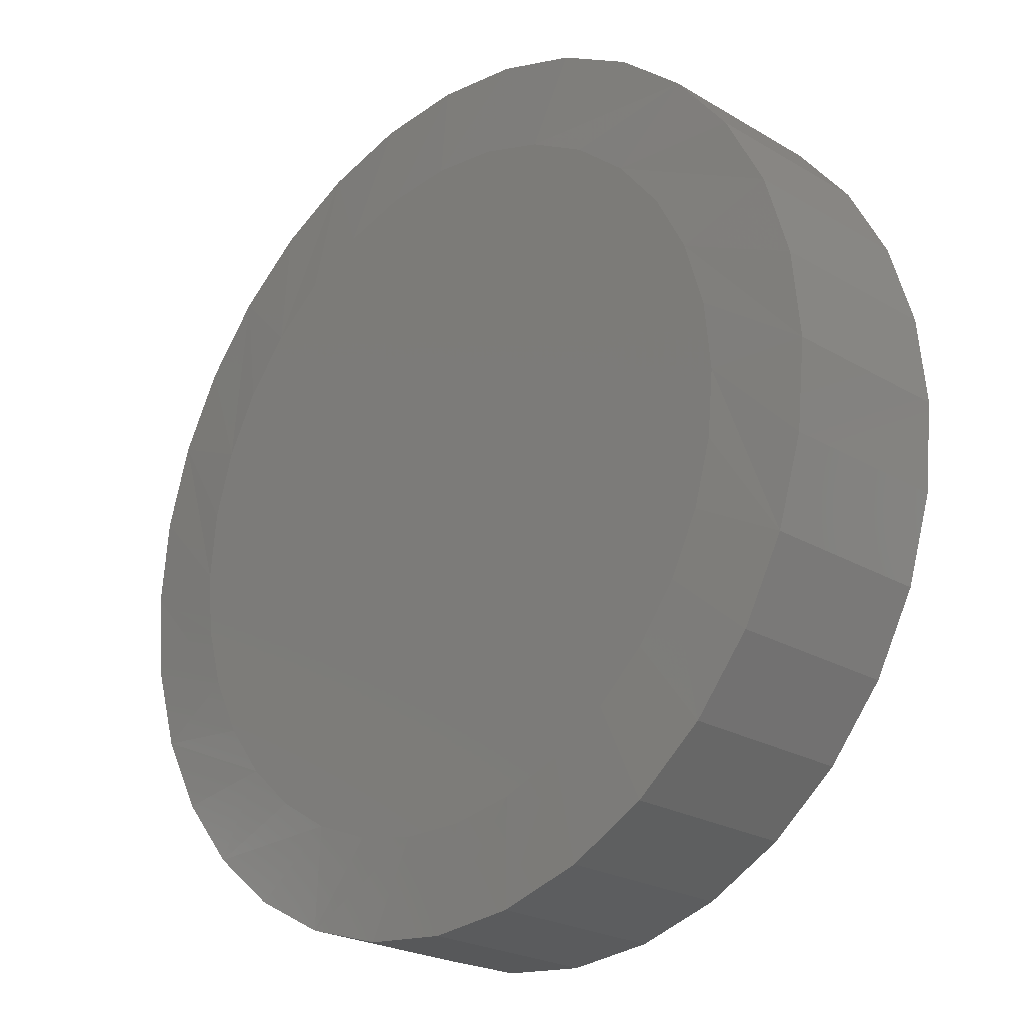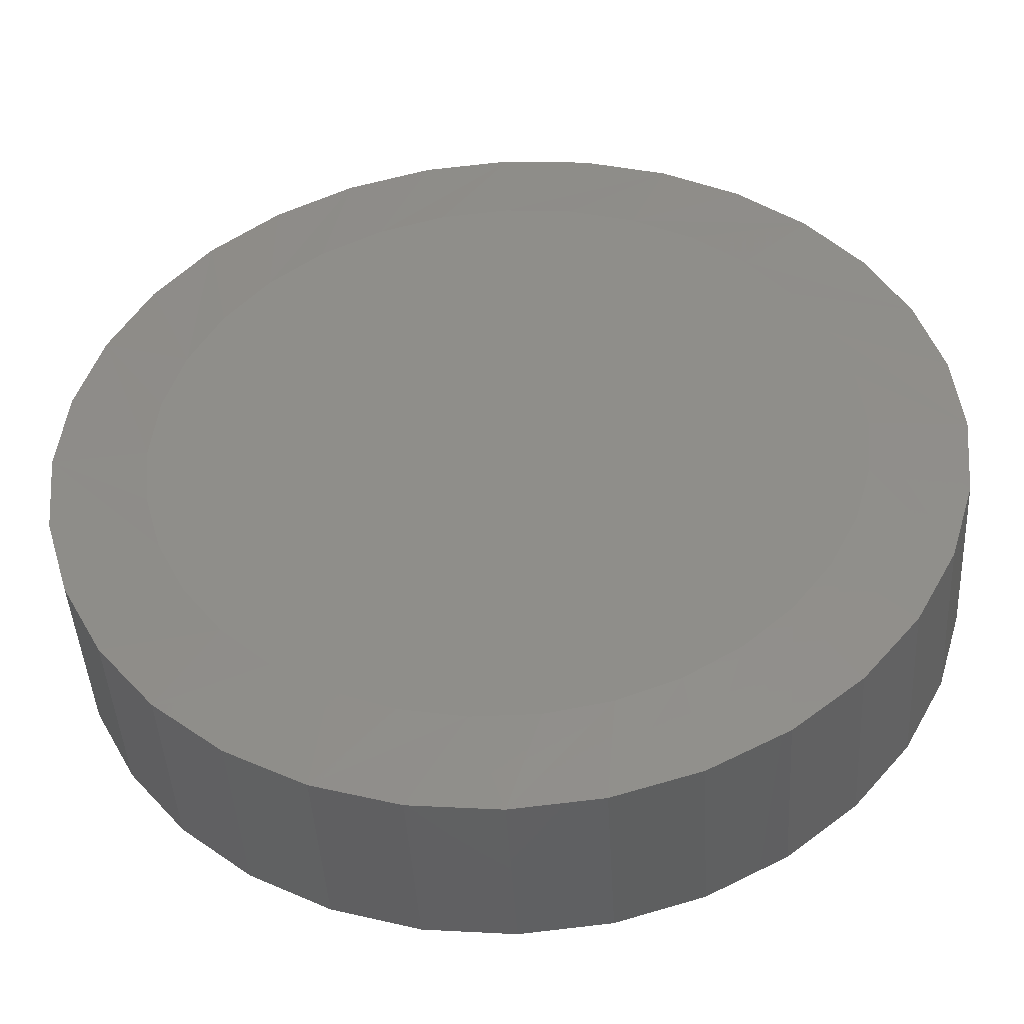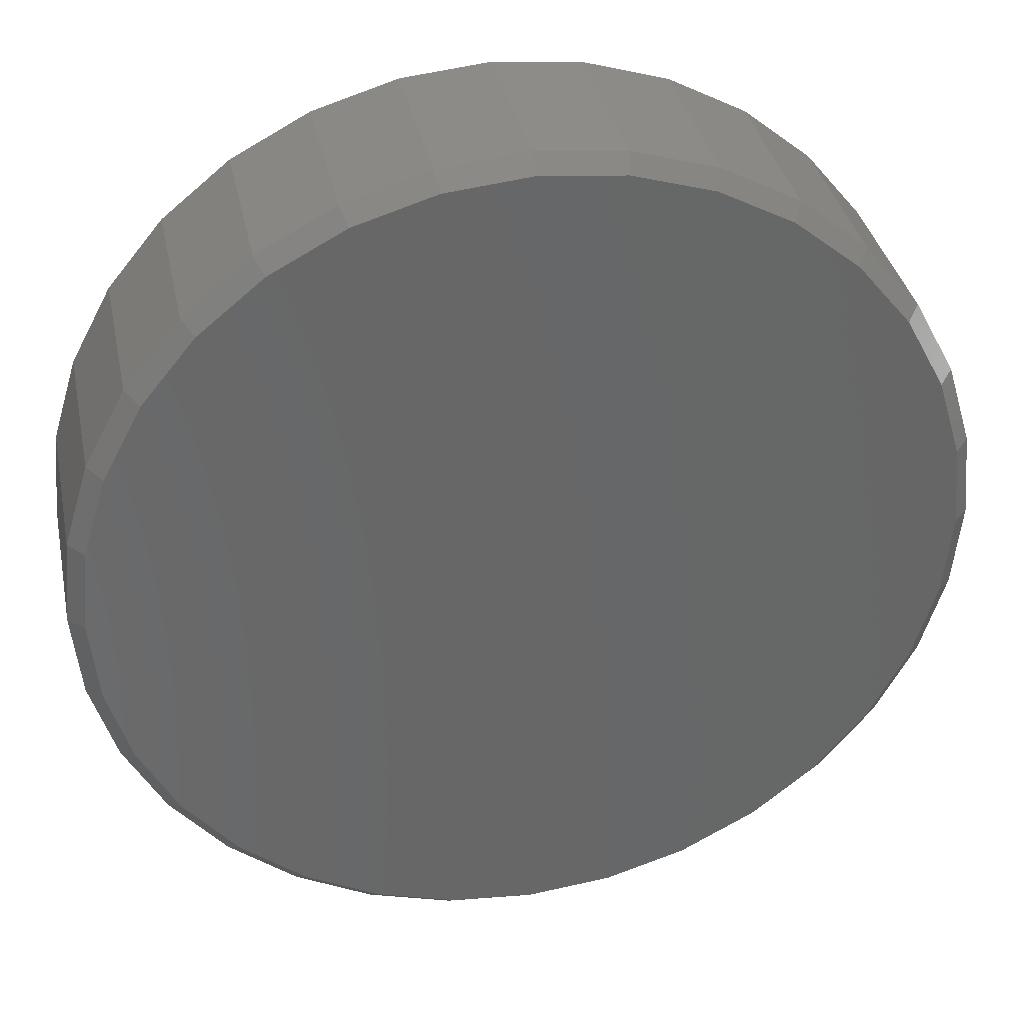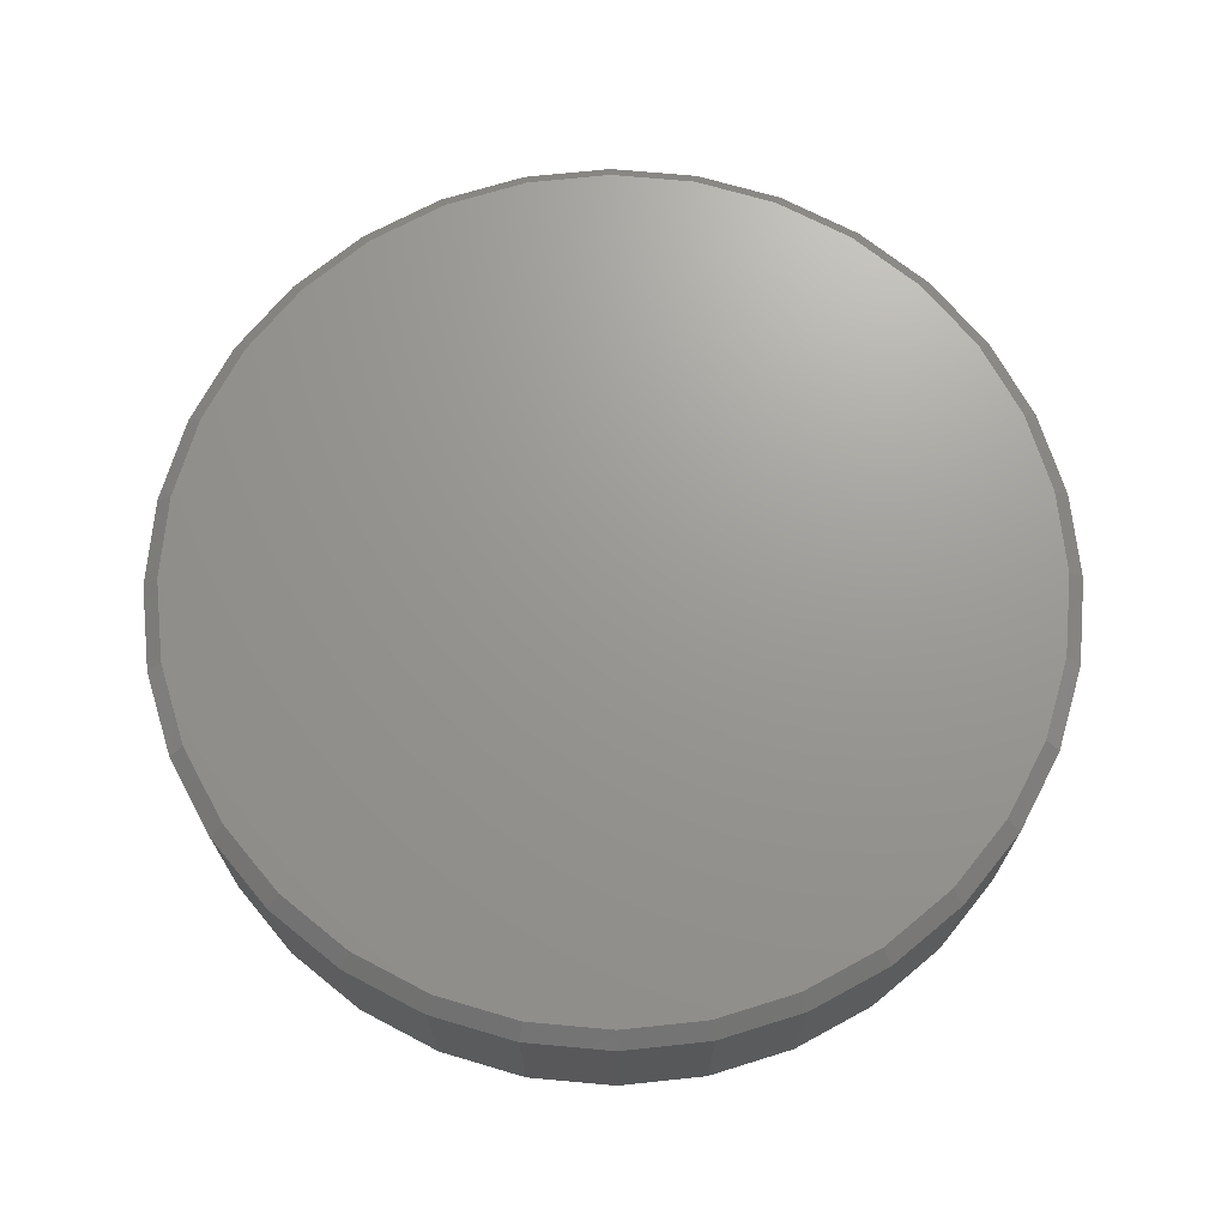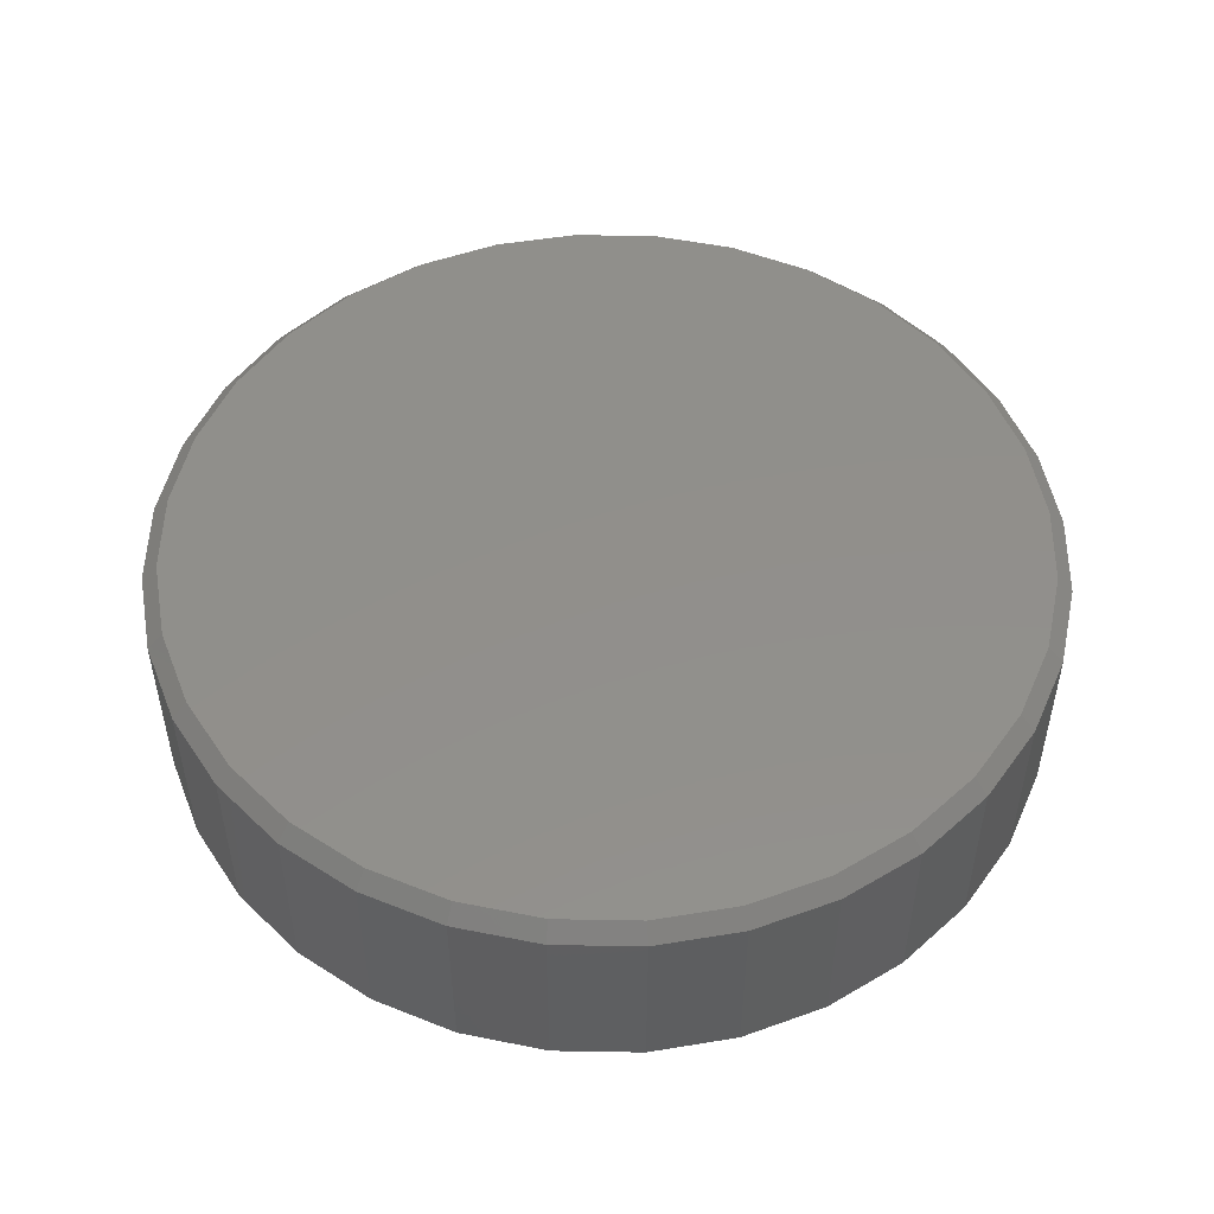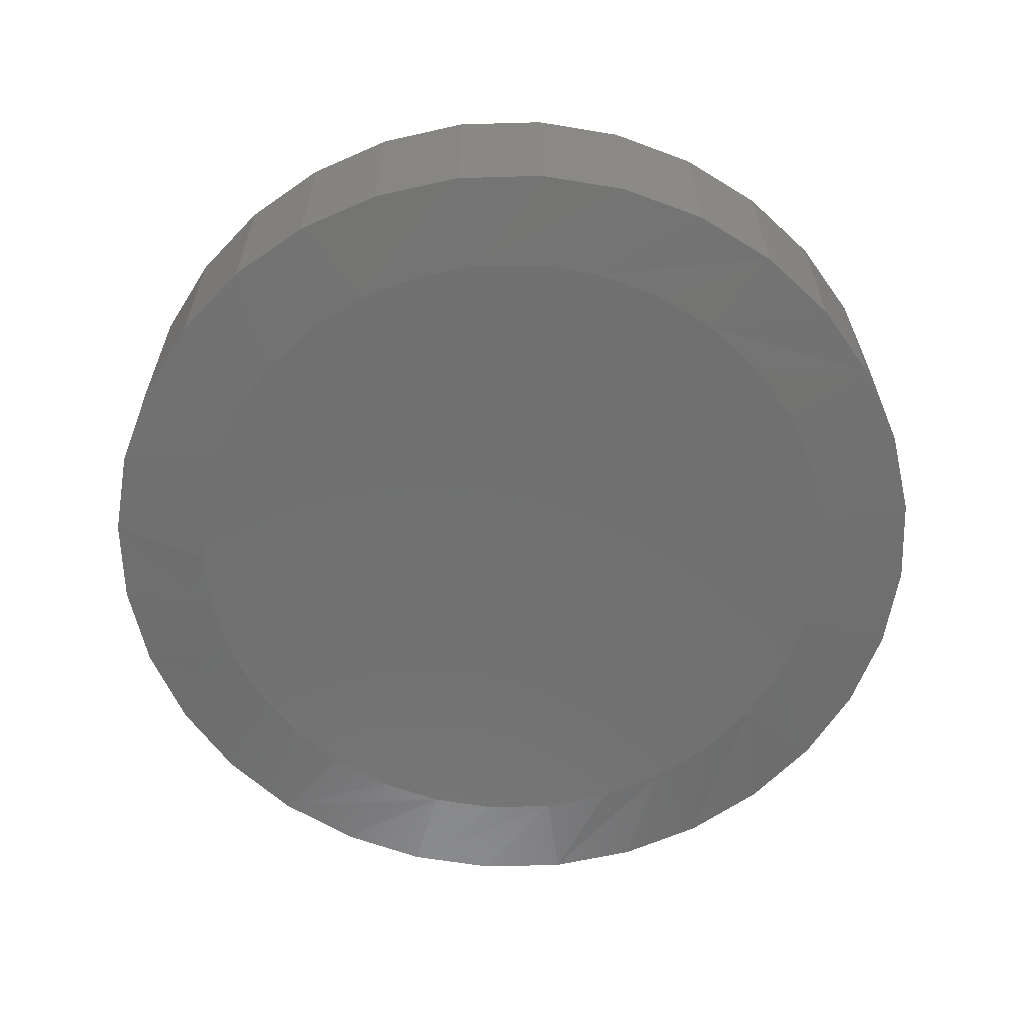
<metadata>
{"format":"stl","ext":"stl","renderer":"f3d","projection":"perspective","resolution":1024,"background":"white","views":[{"elev":-23.2,"azim":-135.2,"up":"+Y"},{"elev":-44.4,"azim":-176.7,"up":"+Y"},{"elev":35.6,"azim":-11.6,"up":"+Y"},{"elev":69.9,"azim":22.1,"up":"+Z"},{"elev":50.8,"azim":141.7,"up":"+Z"},{"elev":-62.1,"azim":74.8,"up":"+Z"}]}
</metadata>
<code>
# stl→obj: 129 verts, 254 faces
v 0.1263 -1.073e-16 0.007812
v 0.1263 -4.965e-16 0.1875
v 0.1179 -0.08548 0.007812
v 0.1179 -0.08548 0.1875
v 0.09296 -0.1677 0.007812
v 0.09296 -0.1677 0.1875
v 0.05247 -0.2434 0.007812
v 0.05247 -0.2434 0.1875
v -0.002018 -0.3098 0.007812
v -0.002018 -0.3098 0.1875
v -0.06841 -0.3643 0.007812
v -0.06841 -0.3643 0.1875
v -0.1442 -0.4048 0.007812
v -0.1442 -0.4048 0.1875
v -0.2264 -0.4297 0.007812
v -0.2264 -0.4297 0.1875
v -0.3118 -0.4382 0.007812
v -0.3118 -0.4382 0.1875
v -0.3973 -0.4297 0.007812
v -0.3973 -0.4297 0.1875
v -0.4795 -0.4048 0.007812
v -0.4795 -0.4048 0.1875
v -0.5553 -0.3643 0.007812
v -0.5553 -0.3643 0.1875
v -0.6217 -0.3098 0.007812
v -0.6217 -0.3098 0.1875
v -0.6762 -0.2434 0.007812
v -0.6762 -0.2434 0.1875
v -0.7166 -0.1677 0.007812
v -0.7166 -0.1677 0.1875
v -0.7416 -0.08548 0.007812
v -0.7416 -0.08548 0.1875
v -0.75 2.482e-16 0.007812
v -0.75 2.482e-16 0.1875
v -0.7416 0.08548 0.007812
v -0.7416 0.08548 0.1875
v -0.7166 0.1677 0.007812
v -0.7166 0.1677 0.1875
v -0.6762 0.2434 0.007812
v -0.6762 0.2434 0.1875
v -0.6217 0.3098 0.007812
v -0.6217 0.3098 0.1875
v -0.5553 0.3643 0.007812
v -0.5553 0.3643 0.1875
v -0.4795 0.4048 0.007812
v -0.4795 0.4048 0.1875
v -0.3973 0.4297 0.007812
v -0.3973 0.4297 0.1875
v -0.3118 0.4382 0.007812
v -0.3118 0.4382 0.1875
v -0.2264 0.4297 0.007812
v -0.2264 0.4297 0.1875
v -0.1442 0.4048 0.007812
v -0.1442 0.4048 0.1875
v -0.06841 0.3643 0.007812
v -0.06841 0.3643 0.1875
v -0.002018 0.3098 0.007812
v -0.002018 0.3098 0.1875
v 0.05247 0.2434 0.007812
v 0.05247 0.2434 0.1875
v 0.09296 0.1677 0.007812
v 0.09296 0.1677 0.1875
v 0.1179 0.08548 0.007812
v 0.1179 0.08548 0.1875
v -0.3118 0.3444 0
v -0.2447 0.3378 0
v -0.379 0.3378 0
v -0.2801 -0.3429 0
v -0.3436 -0.3429 0
v -0.2176 -0.3313 0
v -0.4061 -0.3313 0
v -0.4654 -0.3083 0
v -0.1583 -0.3083 0
v -0.5194 -0.2748 0
v -0.1043 -0.2748 0
v -0.5664 -0.232 0
v -0.05732 -0.232 0
v -0.6047 -0.1813 0
v -0.01902 -0.1813 0
v -0.633 -0.1244 0
v 0.009309 -0.1244 0
v -0.6504 -0.06328 0
v 0.0267 -0.06328 0
v -0.6562 1.556e-07 0
v 0.03257 2.894e-16 0
v -0.6496 0.06719 0
v 0.02595 0.06719 0
v -0.63 0.1318 0
v 0.006349 0.1318 0
v -0.5982 0.1913 0
v -0.02548 0.1913 0
v -0.5554 0.2435 0
v -0.06831 0.2435 0
v -0.5032 0.2864 0
v -0.1205 0.2864 0
v -0.4436 0.3182 0
v -0.18 0.3182 0
v -0.3943 0.4144 0.2031
v -0.2294 0.4144 0.2031
v -0.3118 0.4225 0.2031
v -0.1501 0.3904 0.2031
v -0.4735 0.3904 0.2031
v -0.0771 0.3513 0.2031
v -0.5466 0.3513 0.2031
v -0.01307 0.2988 0.2031
v -0.6106 0.2988 0.2031
v 0.03948 0.2347 0.2031
v -0.6632 0.2347 0.2031
v 0.07853 0.1617 0.2031
v -0.7022 0.1617 0.2031
v 0.1026 0.08243 0.2031
v -0.7263 0.08243 0.2031
v 0.1107 -7.996e-17 0.2031
v -0.7344 7.527e-17 0.2031
v 0.1026 -0.08243 0.2031
v -0.7263 -0.08243 0.2031
v 0.07853 -0.1617 0.2031
v -0.7022 -0.1617 0.2031
v 0.03948 -0.2347 0.2031
v -0.6632 -0.2347 0.2031
v -0.01307 -0.2988 0.2031
v -0.6106 -0.2988 0.2031
v -0.0771 -0.3513 0.2031
v -0.5466 -0.3513 0.2031
v -0.1501 -0.3904 0.2031
v -0.4735 -0.3904 0.2031
v -0.2294 -0.4144 0.2031
v -0.3943 -0.4144 0.2031
v -0.3118 -0.4225 0.2031
f 1 2 3
f 3 2 4
f 3 4 5
f 5 4 6
f 5 6 7
f 7 6 8
f 7 8 9
f 9 8 10
f 9 10 11
f 11 10 12
f 11 12 13
f 13 12 14
f 13 14 15
f 15 14 16
f 15 16 17
f 17 16 18
f 17 18 19
f 19 18 20
f 19 20 21
f 21 20 22
f 21 22 23
f 23 22 24
f 23 24 25
f 25 24 26
f 25 26 27
f 27 26 28
f 27 28 29
f 29 28 30
f 29 30 31
f 31 30 32
f 31 32 33
f 33 32 34
f 33 34 35
f 35 34 36
f 35 36 37
f 37 36 38
f 37 38 39
f 39 38 40
f 39 40 41
f 41 40 42
f 41 42 43
f 43 42 44
f 43 44 45
f 45 44 46
f 45 46 47
f 47 46 48
f 47 48 49
f 49 48 50
f 49 50 51
f 51 50 52
f 51 52 53
f 53 52 54
f 53 54 55
f 55 54 56
f 55 56 57
f 57 56 58
f 57 58 59
f 59 58 60
f 59 60 61
f 61 60 62
f 61 62 63
f 63 62 64
f 63 64 1
f 1 64 2
f 65 66 67
f 68 69 70
f 69 71 70
f 70 71 72
f 70 72 73
f 73 72 74
f 73 74 75
f 75 74 76
f 75 76 77
f 77 76 78
f 77 78 79
f 79 78 80
f 79 80 81
f 81 80 82
f 81 82 83
f 83 82 84
f 83 84 85
f 85 84 86
f 85 86 87
f 87 86 88
f 87 88 89
f 89 88 90
f 89 90 91
f 91 90 92
f 91 92 93
f 93 92 94
f 93 94 95
f 95 94 96
f 95 96 97
f 97 96 67
f 97 67 66
f 35 37 88
f 1 85 63
f 59 61 89
f 55 57 93
f 51 53 97
f 47 49 65
f 43 45 96
f 39 41 92
f 35 88 33
f 33 88 86
f 33 86 84
f 63 85 61
f 61 85 87
f 61 87 89
f 59 89 57
f 57 89 91
f 57 91 93
f 55 93 53
f 53 93 95
f 53 95 97
f 51 97 49
f 49 97 66
f 49 66 65
f 47 65 45
f 45 65 67
f 45 67 96
f 43 96 41
f 41 96 94
f 41 94 92
f 39 92 37
f 37 92 90
f 37 90 88
f 68 13 15
f 15 17 68
f 73 9 11
f 11 13 73
f 73 13 70
f 77 5 7
f 7 9 77
f 77 9 75
f 3 5 81
f 81 5 79
f 13 68 70
f 9 73 75
f 5 77 79
f 1 3 81
f 1 81 83
f 1 83 85
f 76 25 78
f 78 25 27
f 78 27 80
f 80 27 29
f 80 29 82
f 25 76 23
f 23 76 74
f 23 74 21
f 21 74 72
f 21 72 19
f 19 72 71
f 19 71 17
f 17 71 69
f 17 69 68
f 82 29 84
f 84 29 31
f 84 31 33
f 98 99 100
f 99 98 101
f 101 98 102
f 101 102 103
f 103 102 104
f 103 104 105
f 105 104 106
f 105 106 107
f 107 106 108
f 107 108 109
f 109 108 110
f 109 110 111
f 111 110 112
f 111 112 113
f 113 112 114
f 113 114 115
f 115 114 116
f 115 116 117
f 117 116 118
f 117 118 119
f 119 118 120
f 119 120 121
f 121 120 122
f 121 122 123
f 123 122 124
f 123 124 125
f 125 124 126
f 125 126 127
f 127 126 128
f 127 128 129
f 129 128 18
f 18 16 129
f 8 121 10
f 10 121 123
f 10 123 12
f 121 8 119
f 119 8 6
f 119 6 117
f 117 6 4
f 117 4 115
f 115 4 2
f 115 2 113
f 120 26 122
f 122 26 24
f 122 24 124
f 26 120 28
f 28 120 118
f 28 118 30
f 30 118 116
f 30 116 32
f 32 116 114
f 32 114 34
f 18 128 20
f 20 128 126
f 20 126 22
f 22 126 124
f 22 124 24
f 129 16 127
f 127 16 14
f 127 14 125
f 125 14 12
f 125 12 123
f 100 99 50
f 50 48 100
f 40 106 42
f 42 106 104
f 42 104 44
f 106 40 108
f 108 40 38
f 108 38 110
f 110 38 36
f 110 36 112
f 112 36 34
f 112 34 114
f 107 58 105
f 105 58 56
f 105 56 103
f 58 107 60
f 60 107 109
f 60 109 62
f 62 109 111
f 62 111 64
f 64 111 113
f 64 113 2
f 50 99 52
f 52 99 101
f 52 101 54
f 54 101 103
f 54 103 56
f 100 48 98
f 98 48 46
f 98 46 102
f 102 46 44
f 102 44 104

</code>
